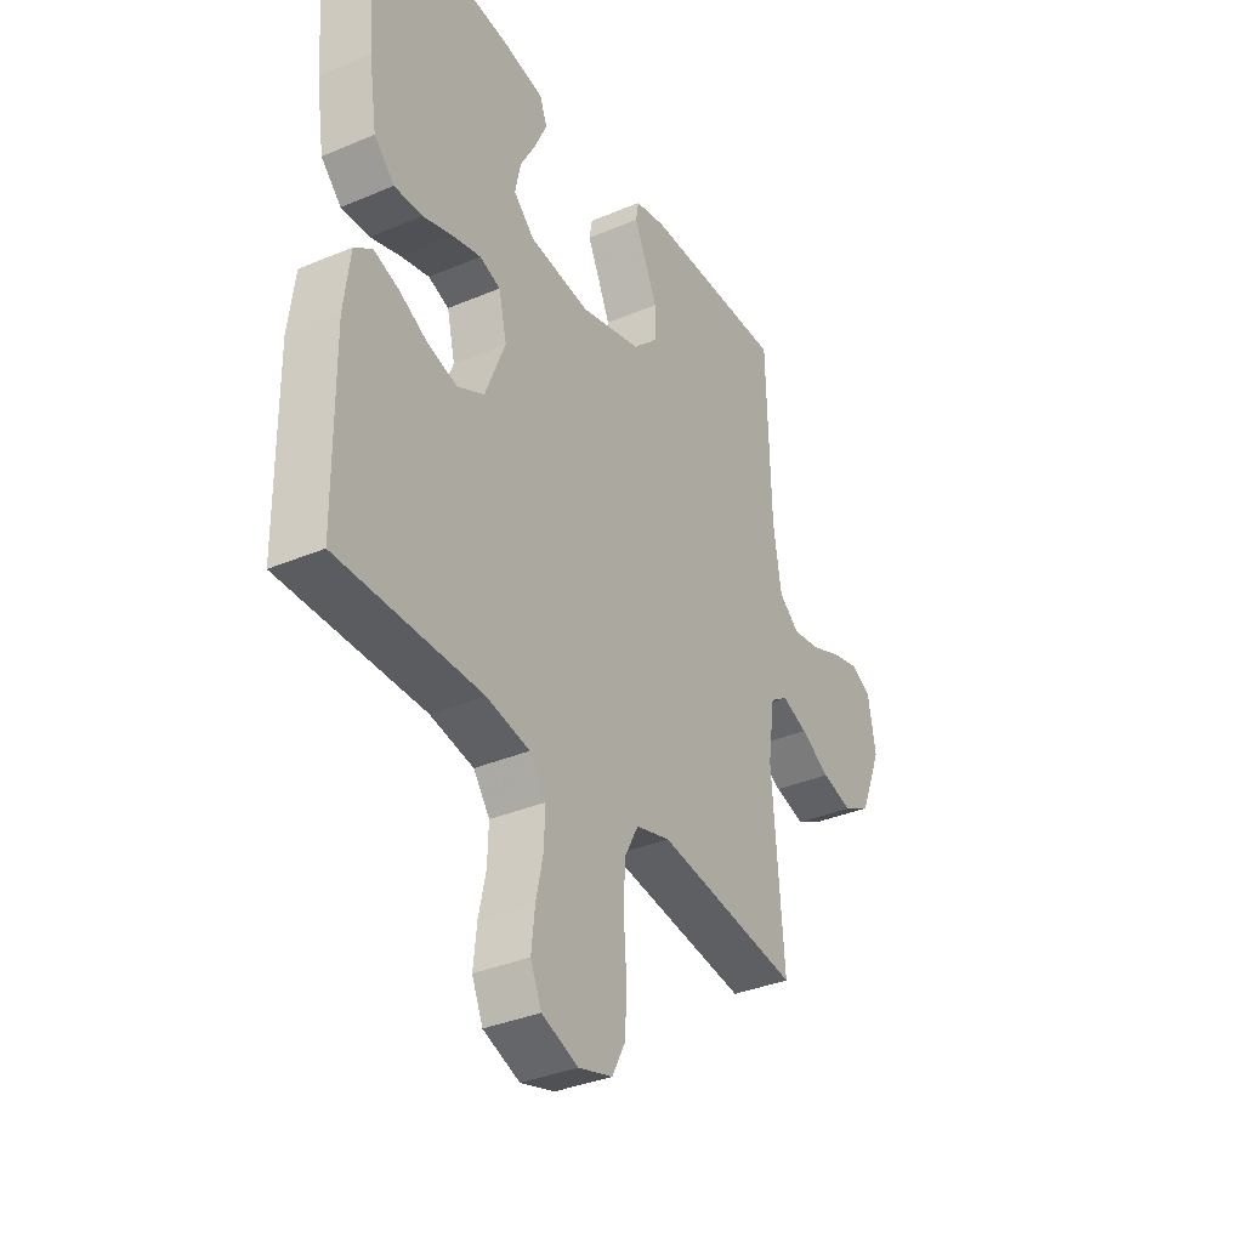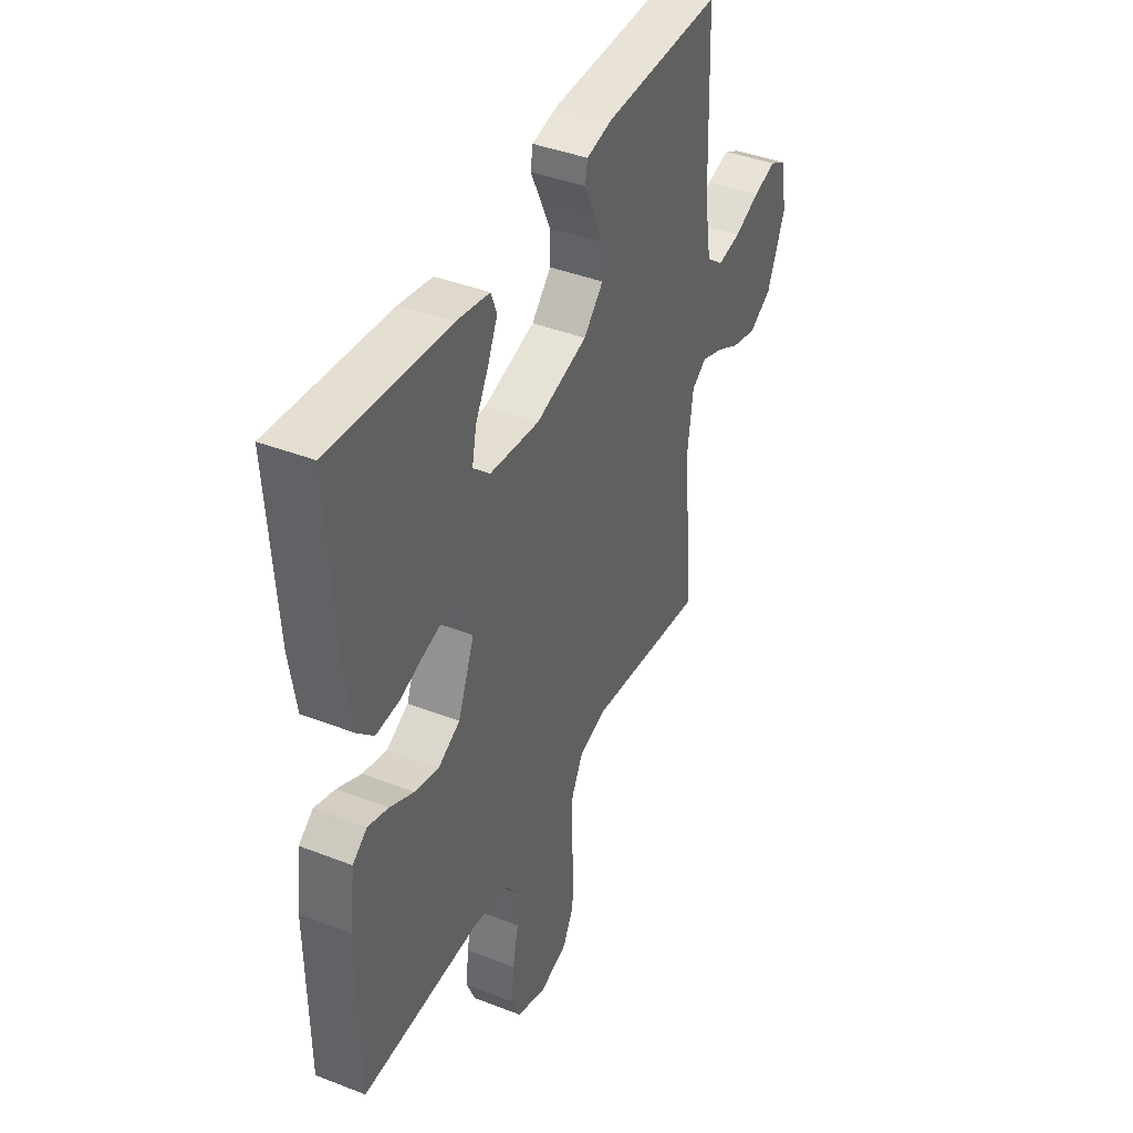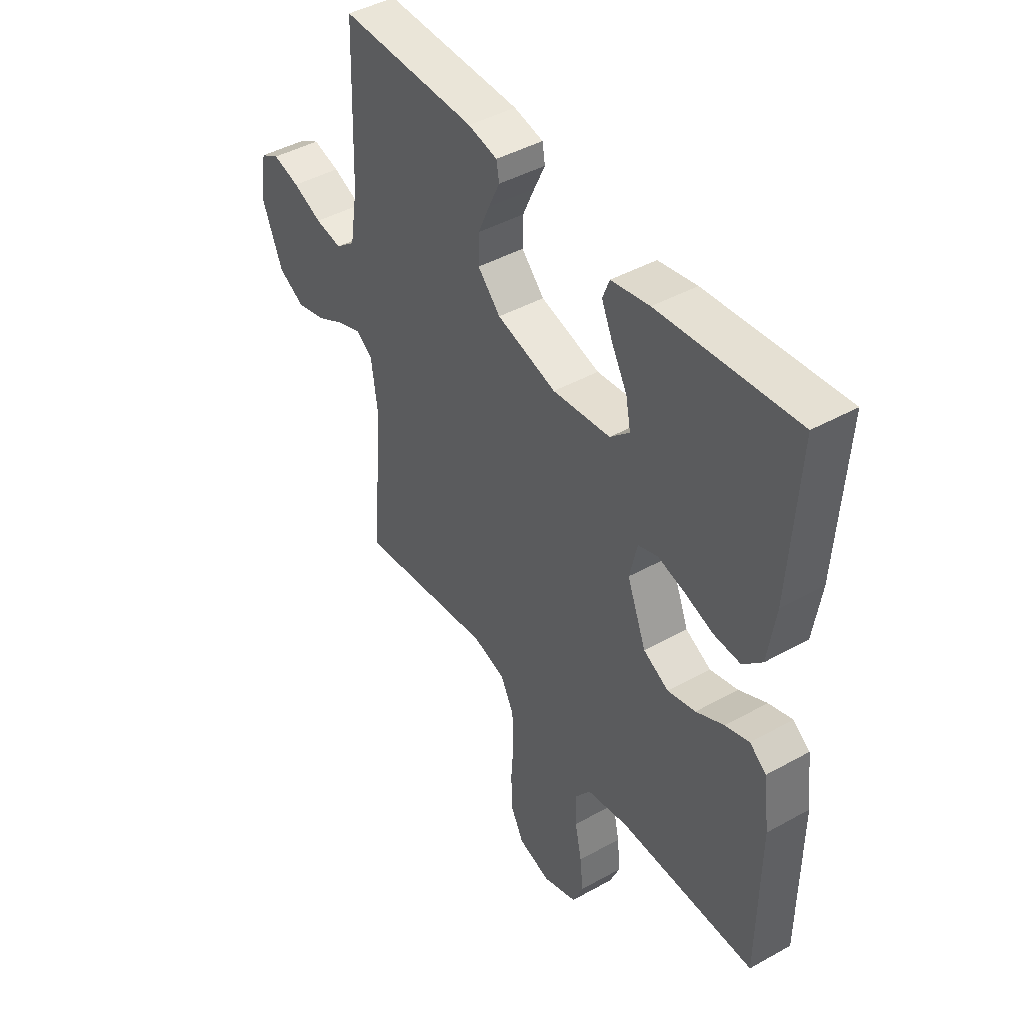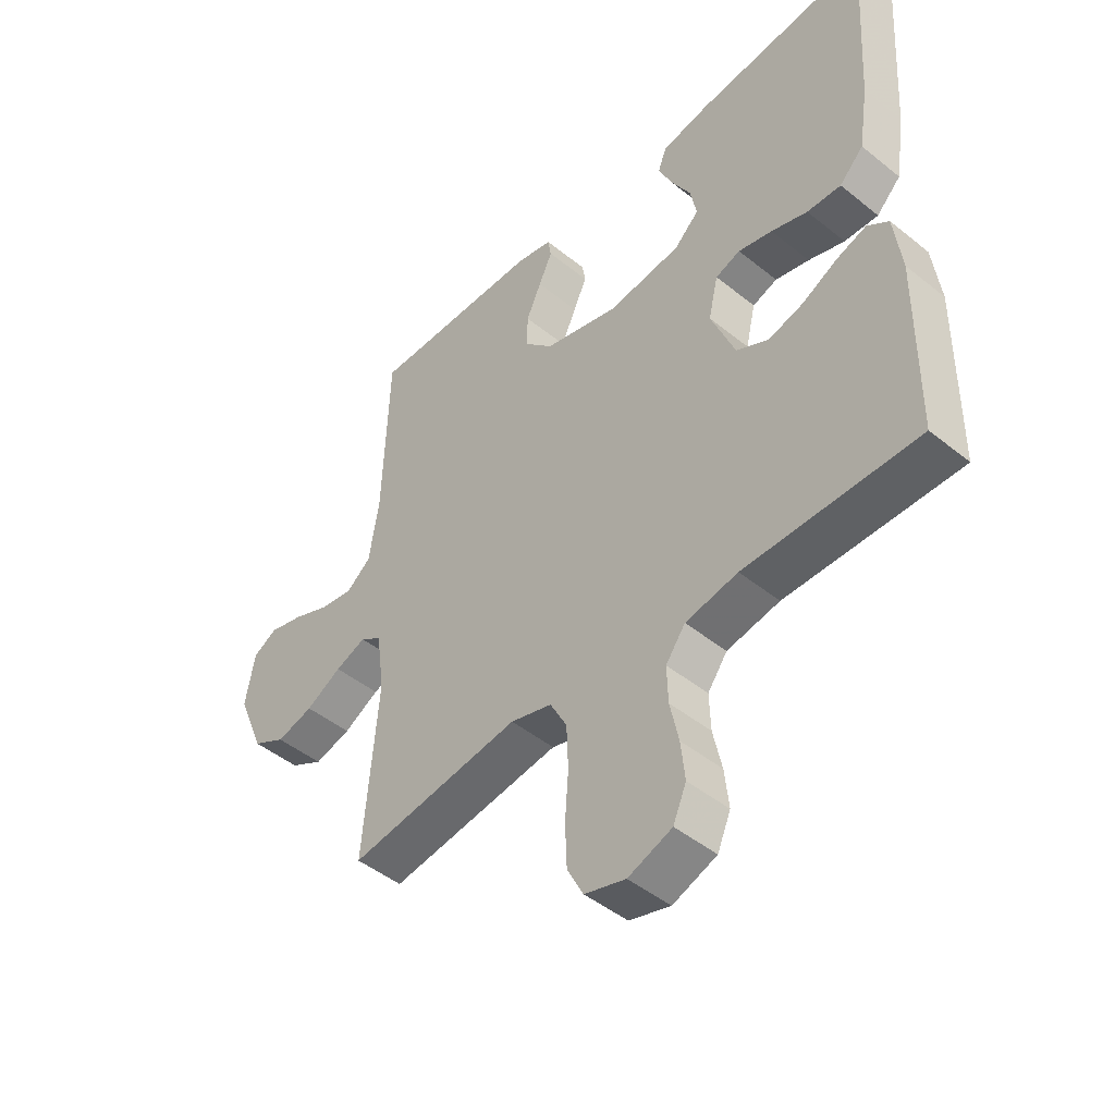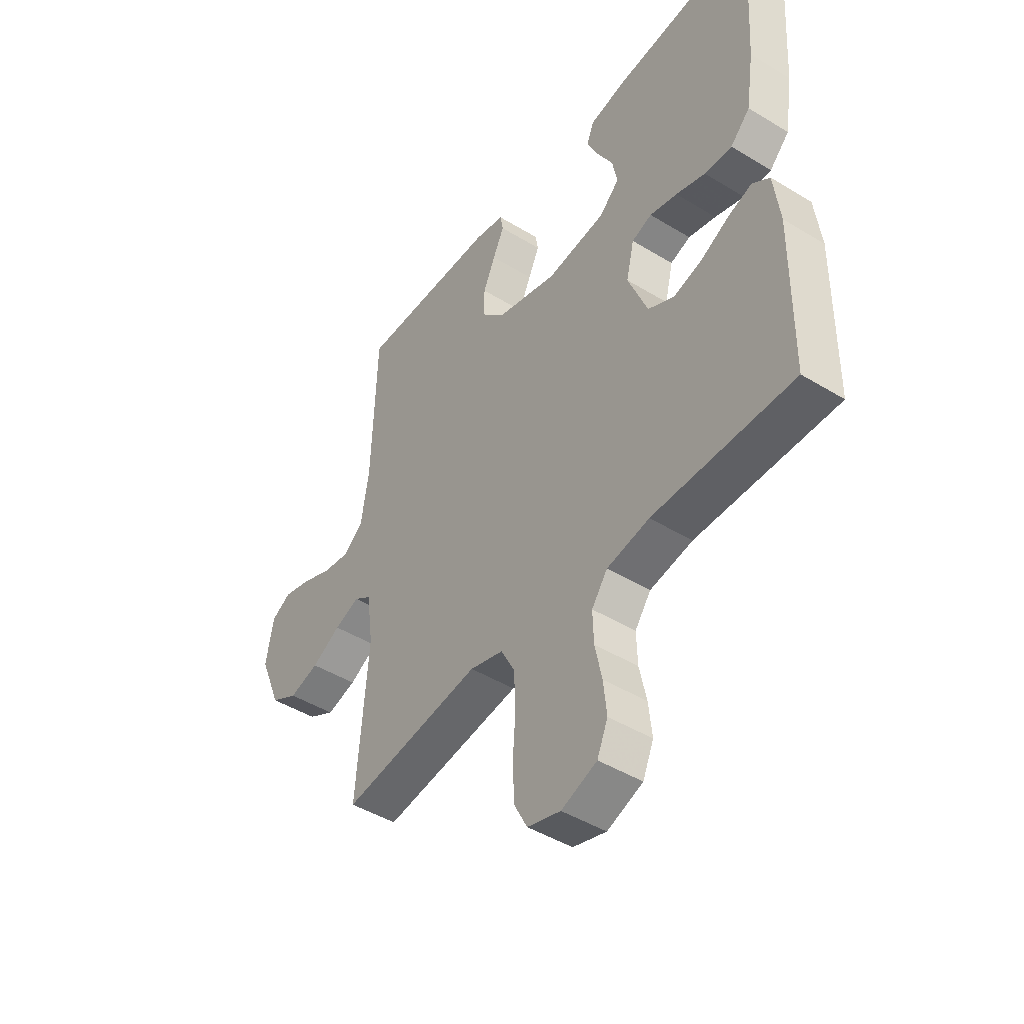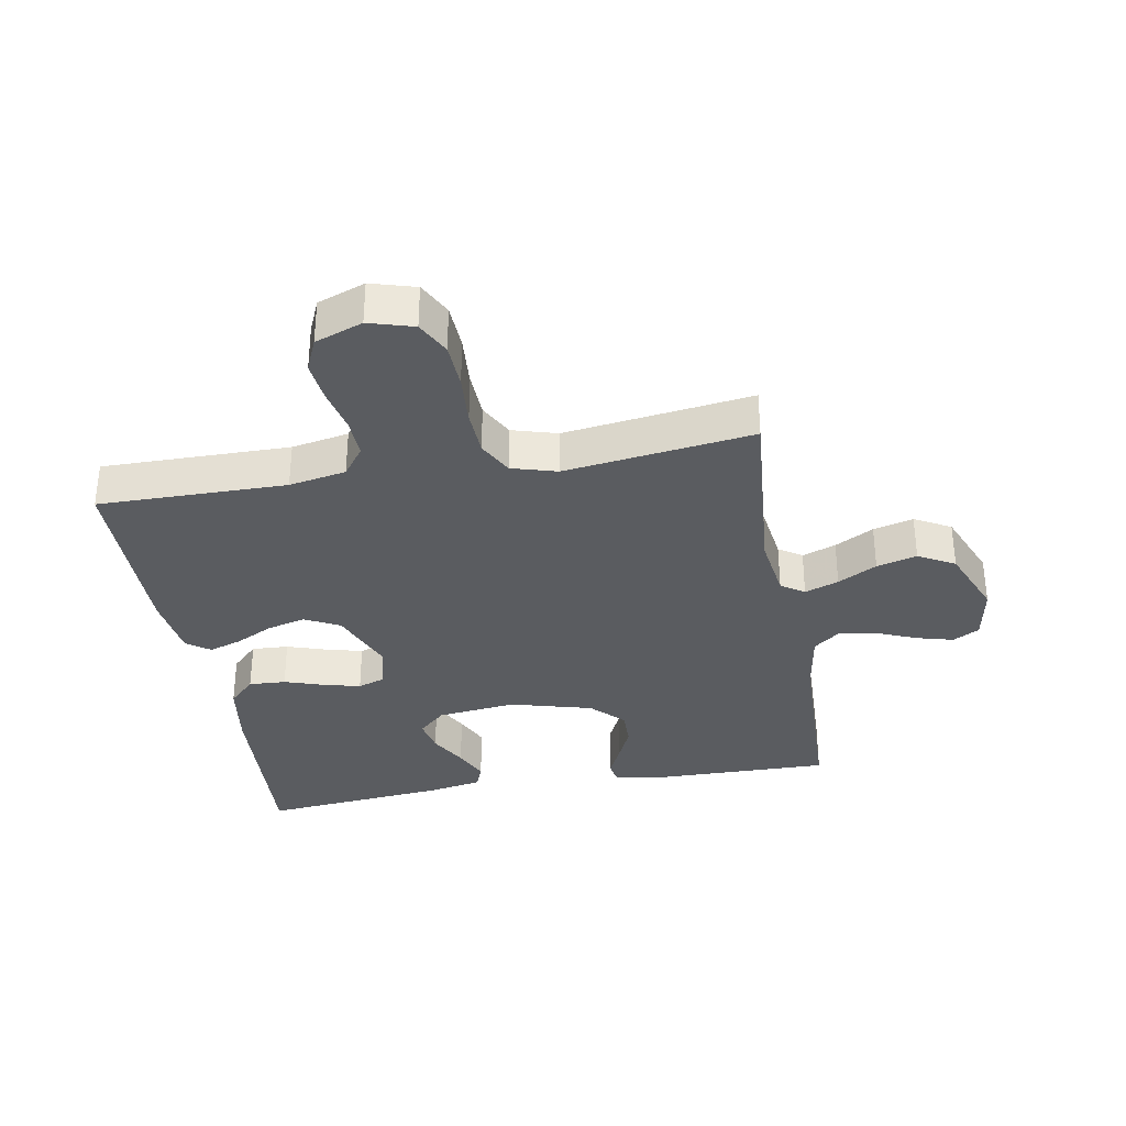
<metadata>
{"format":"obj","ext":"obj","renderer":"f3d","projection":"perspective","resolution":1024,"background":"white","views":[{"elev":-35.4,"azim":119.2,"up":"+Z"},{"elev":41.2,"azim":115.2,"up":"+Z"},{"elev":43.9,"azim":56.8,"up":"+Z"},{"elev":-46.7,"azim":47.6,"up":"+Z"},{"elev":-45.6,"azim":54.9,"up":"+Z"},{"elev":-33.8,"azim":-169.9,"up":"+Y"}]}
</metadata>
<code>
v -0.5 0.07 0.5
v -0.2 0.07 0.495
v -0.136 0.07 0.481
v -0.13 0.07 0.446
v -0.154 0.07 0.395
v -0.18 0.07 0.337
v -0.181 0.07 0.279
v -0.131 0.07 0.228
v 0 0.07 0.192
v 0.127 0.07 0.207
v 0.17 0.07 0.247
v 0.159 0.07 0.302
v 0.126 0.07 0.361
v 0.101 0.07 0.416
v 0.116 0.07 0.455
v 0.2 0.07 0.471
v 0.5 0.07 0.5
v 0.481 0.07 0.2
v 0.464 0.07 0.09
v 0.422 0.07 0.048
v 0.363 0.07 0.051
v 0.3 0.07 0.072
v 0.241 0.07 0.087
v 0.198 0.07 0.072
v 0.181 0.07 0
v 0.223 0.07 -0.105
v 0.279 0.07 -0.134
v 0.34 0.07 -0.118
v 0.401 0.07 -0.087
v 0.453 0.07 -0.07
v 0.49 0.07 -0.097
v 0.503 0.07 -0.2
v 0.5 0.07 -0.5
v 0.2 0.07 -0.497
v 0.109 0.07 -0.514
v 0.075 0.07 -0.56
v 0.077 0.07 -0.623
v 0.092 0.07 -0.693
v 0.099 0.07 -0.759
v 0.076 0.07 -0.812
v 0 0.07 -0.84
v -0.071 0.07 -0.819
v -0.099 0.07 -0.765
v -0.102 0.07 -0.691
v -0.096 0.07 -0.61
v -0.099 0.07 -0.536
v -0.128 0.07 -0.481
v -0.2 0.07 -0.46
v -0.5 0.07 -0.5
v -0.475 0.07 -0.2
v -0.489 0.07 -0.098
v -0.526 0.07 -0.073
v -0.58 0.07 -0.093
v -0.642 0.07 -0.127
v -0.706 0.07 -0.144
v -0.764 0.07 -0.112
v -0.81 0.07 0
v -0.794 0.07 0.09
v -0.752 0.07 0.113
v -0.693 0.07 0.097
v -0.629 0.07 0.07
v -0.57 0.07 0.06
v -0.527 0.07 0.094
v -0.51 0.07 0.2
v -0.5 0 0.5
v -0.2 0 0.495
v -0.136 0 0.481
v -0.13 0 0.446
v -0.154 0 0.395
v -0.18 0 0.337
v -0.181 0 0.279
v -0.131 0 0.228
v 0 0 0.192
v 0.127 0 0.207
v 0.17 0 0.247
v 0.159 0 0.302
v 0.126 0 0.361
v 0.101 0 0.416
v 0.116 0 0.455
v 0.2 0 0.471
v 0.5 0 0.5
v 0.481 0 0.2
v 0.464 0 0.09
v 0.422 0 0.048
v 0.363 0 0.051
v 0.3 0 0.072
v 0.241 0 0.087
v 0.198 0 0.072
v 0.181 0 0
v 0.223 0 -0.105
v 0.279 0 -0.134
v 0.34 0 -0.118
v 0.401 0 -0.087
v 0.453 0 -0.07
v 0.49 0 -0.097
v 0.503 0 -0.2
v 0.5 0 -0.5
v 0.2 0 -0.497
v 0.109 0 -0.514
v 0.075 0 -0.56
v 0.077 0 -0.623
v 0.092 0 -0.693
v 0.099 0 -0.759
v 0.076 0 -0.812
v 0 0 -0.84
v -0.071 0 -0.819
v -0.099 0 -0.765
v -0.102 0 -0.691
v -0.096 0 -0.61
v -0.099 0 -0.536
v -0.128 0 -0.481
v -0.2 0 -0.46
v -0.5 0 -0.5
v -0.475 0 -0.2
v -0.489 0 -0.098
v -0.526 0 -0.073
v -0.58 0 -0.093
v -0.642 0 -0.127
v -0.706 0 -0.144
v -0.764 0 -0.112
v -0.81 0 0
v -0.794 0 0.09
v -0.752 0 0.113
v -0.693 0 0.097
v -0.629 0 0.07
v -0.57 0 0.06
v -0.527 0 0.094
v -0.51 0 0.2
f 59 60 61
f 58 59 61
f 57 58 61
f 56 57 61
f 55 56 61
f 54 55 61
f 53 54 61
f 52 53 61 62
f 51 52 62 63
f 48 49 50
f 47 48 50 51
f 43 44 45
f 42 43 45
f 41 42 45
f 40 41 45
f 39 40 45
f 38 39 45
f 37 38 45
f 36 37 45 46
f 35 36 46 47
f 32 33 34
f 31 32 34
f 30 31 34
f 29 30 34
f 28 29 34
f 34 35 47
f 28 34 47
f 27 28 47
f 20 21 22
f 19 20 22
f 18 19 22
f 17 18 22
f 16 17 22
f 15 16 22
f 14 15 22
f 13 14 22
f 12 13 22
f 11 12 22 23
f 10 11 23 24
f 3 4 5
f 2 3 5
f 1 2 5
f 64 1 5
f 64 5 6
f 51 63 64
f 47 51 64
f 27 47 64
f 26 27 64
f 25 26 64
f 9 10 24 25
f 8 9 25 64
f 7 8 64
f 6 7 64
f 125 124 123
f 125 123 122
f 125 122 121
f 125 121 120
f 125 120 119
f 125 119 118
f 125 118 117
f 126 125 117 116
f 127 126 116 115
f 114 113 112
f 115 114 112 111
f 109 108 107
f 109 107 106
f 109 106 105
f 109 105 104
f 109 104 103
f 109 103 102
f 109 102 101
f 110 109 101 100
f 111 110 100 99
f 98 97 96
f 98 96 95
f 98 95 94
f 98 94 93
f 98 93 92
f 111 99 98
f 111 98 92
f 111 92 91
f 86 85 84
f 86 84 83
f 86 83 82
f 86 82 81
f 86 81 80
f 86 80 79
f 86 79 78
f 86 78 77
f 86 77 76
f 87 86 76 75
f 88 87 75 74
f 69 68 67
f 69 67 66
f 69 66 65
f 69 65 128
f 70 69 128
f 128 127 115
f 128 115 111
f 128 111 91
f 128 91 90
f 128 90 89
f 89 88 74 73
f 128 89 73 72
f 128 72 71
f 128 71 70
f 1 65 66 2
f 2 66 67 3
f 3 67 68 4
f 4 68 69 5
f 5 69 70 6
f 6 70 71 7
f 7 71 72 8
f 8 72 73 9
f 9 73 74 10
f 10 74 75 11
f 11 75 76 12
f 12 76 77 13
f 13 77 78 14
f 14 78 79 15
f 15 79 80 16
f 16 80 81 17
f 17 81 82 18
f 18 82 83 19
f 19 83 84 20
f 20 84 85 21
f 21 85 86 22
f 22 86 87 23
f 23 87 88 24
f 24 88 89 25
f 25 89 90 26
f 26 90 91 27
f 27 91 92 28
f 28 92 93 29
f 29 93 94 30
f 30 94 95 31
f 31 95 96 32
f 32 96 97 33
f 33 97 98 34
f 34 98 99 35
f 35 99 100 36
f 36 100 101 37
f 37 101 102 38
f 38 102 103 39
f 39 103 104 40
f 40 104 105 41
f 41 105 106 42
f 42 106 107 43
f 43 107 108 44
f 44 108 109 45
f 45 109 110 46
f 46 110 111 47
f 47 111 112 48
f 48 112 113 49
f 49 113 114 50
f 50 114 115 51
f 51 115 116 52
f 52 116 117 53
f 53 117 118 54
f 54 118 119 55
f 55 119 120 56
f 56 120 121 57
f 57 121 122 58
f 58 122 123 59
f 59 123 124 60
f 60 124 125 61
f 61 125 126 62
f 62 126 127 63
f 63 127 128 64
f 64 128 65 1

</code>
